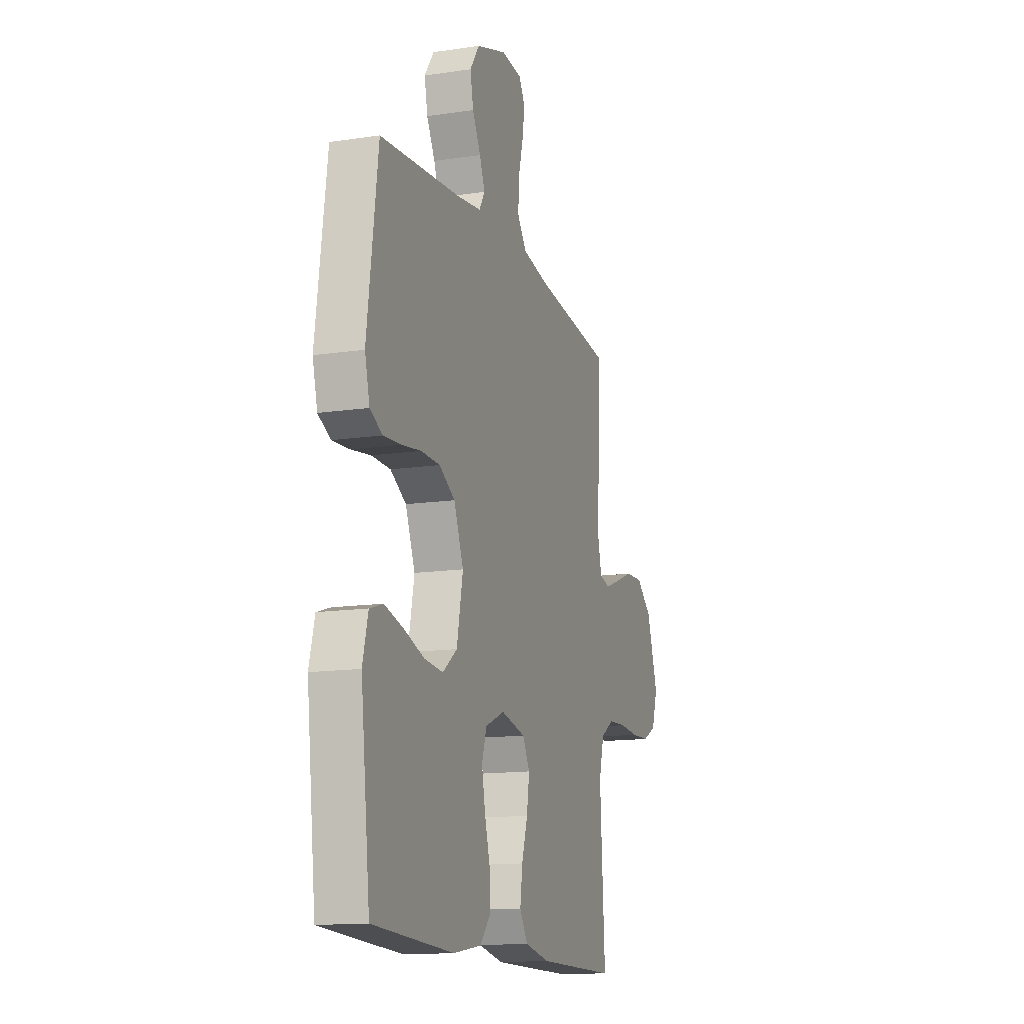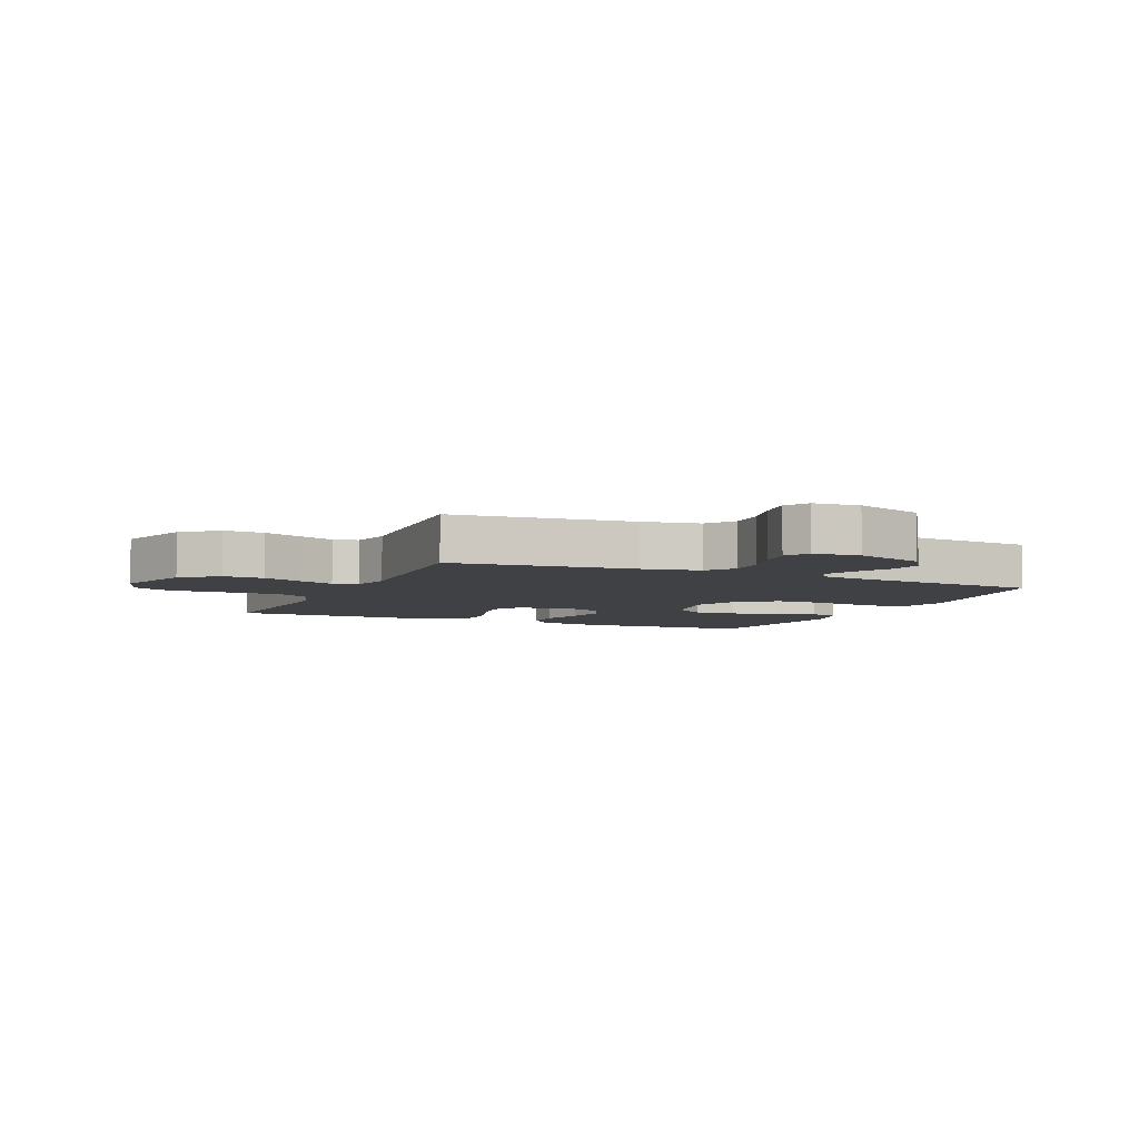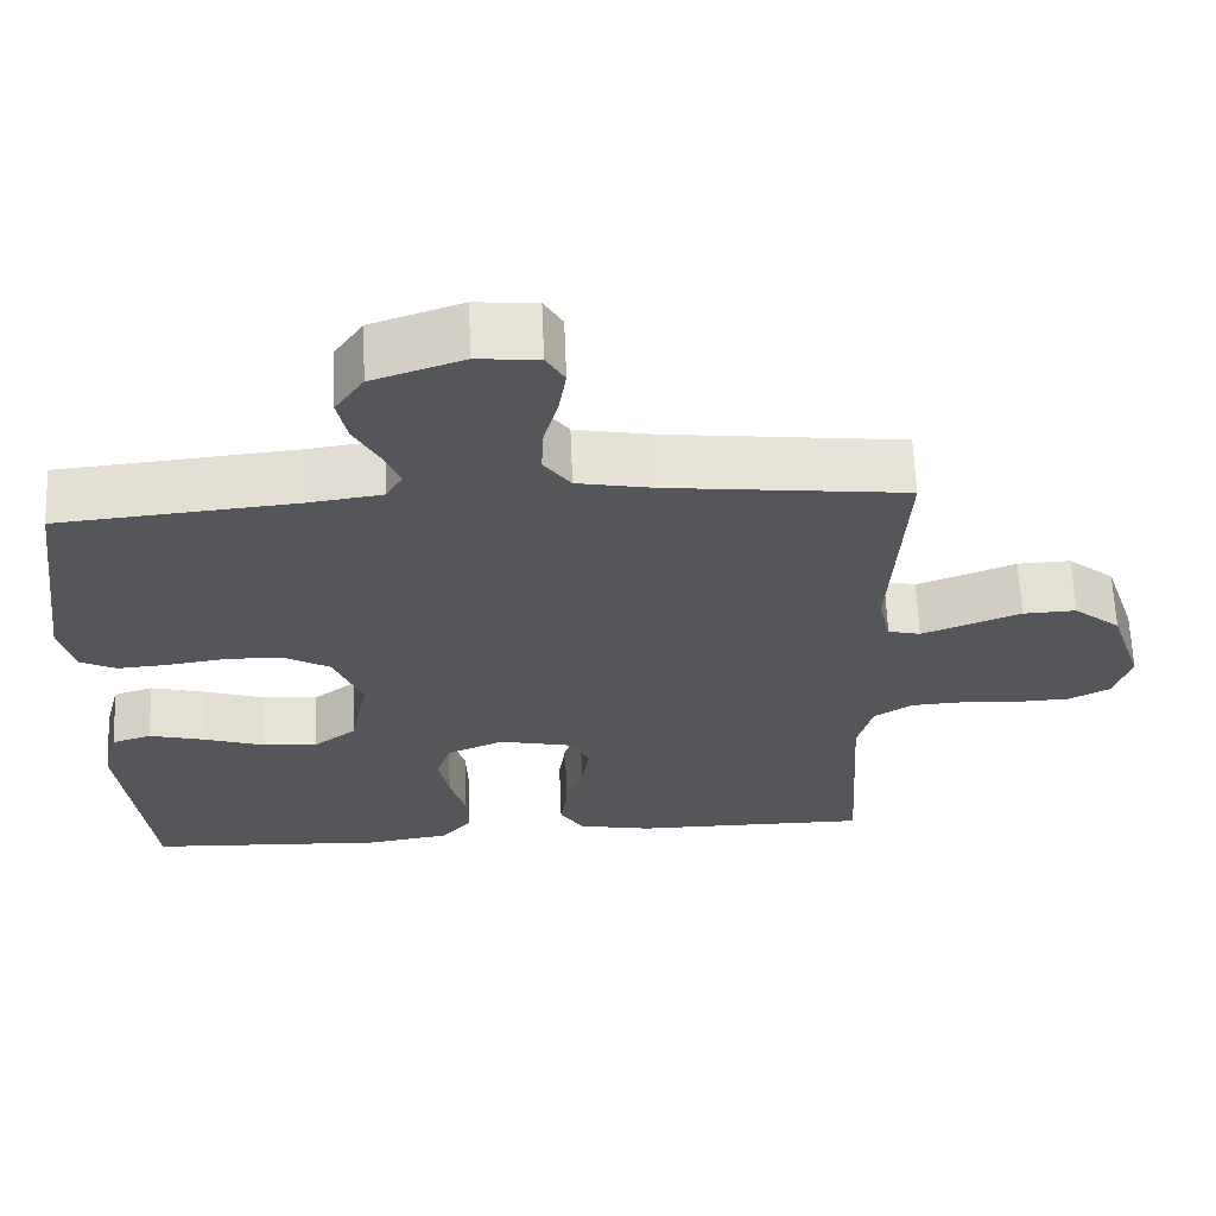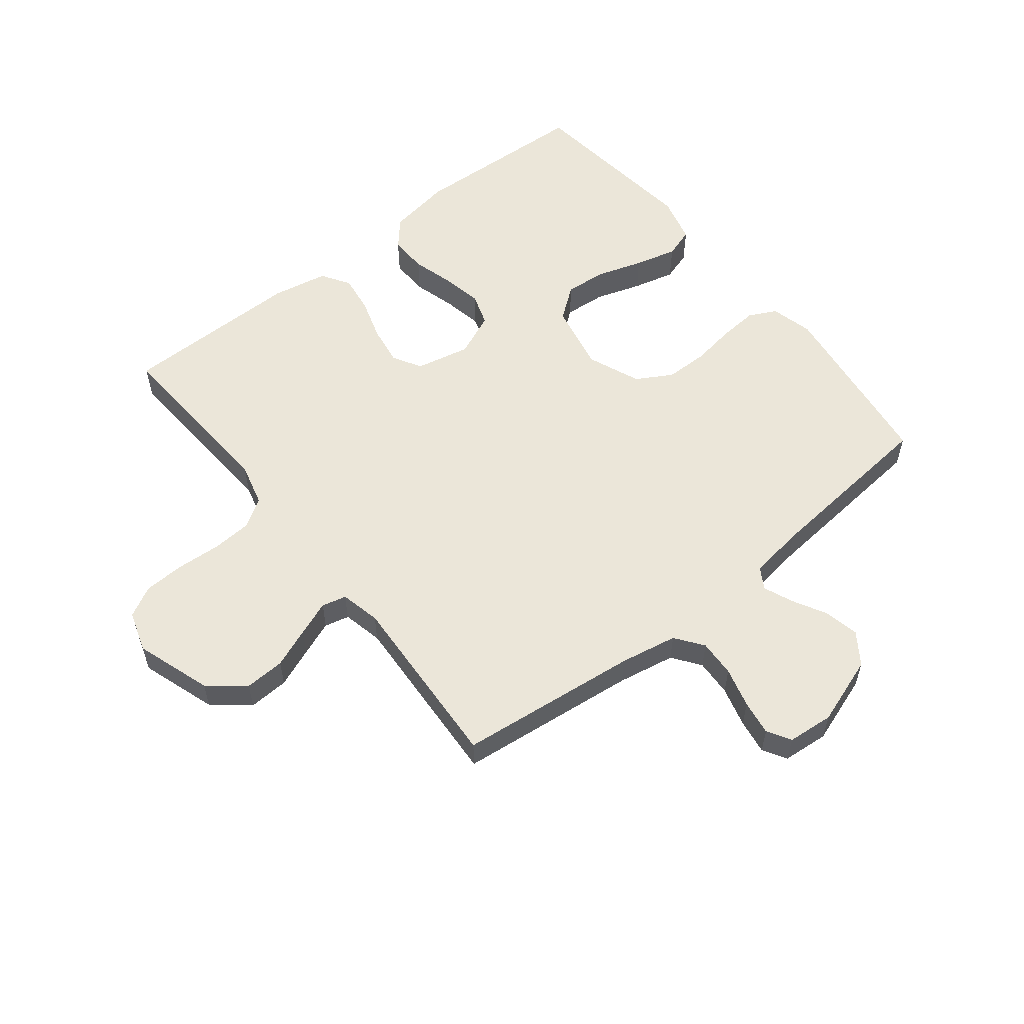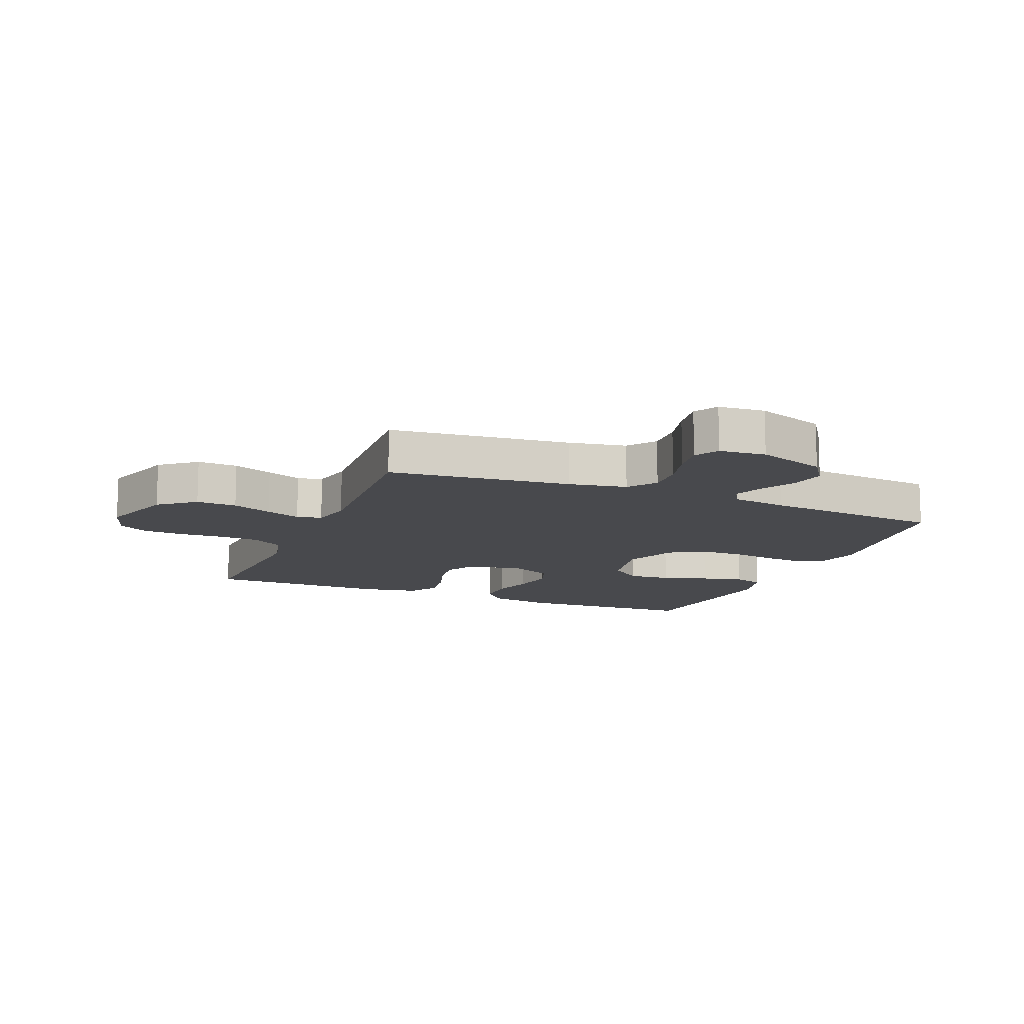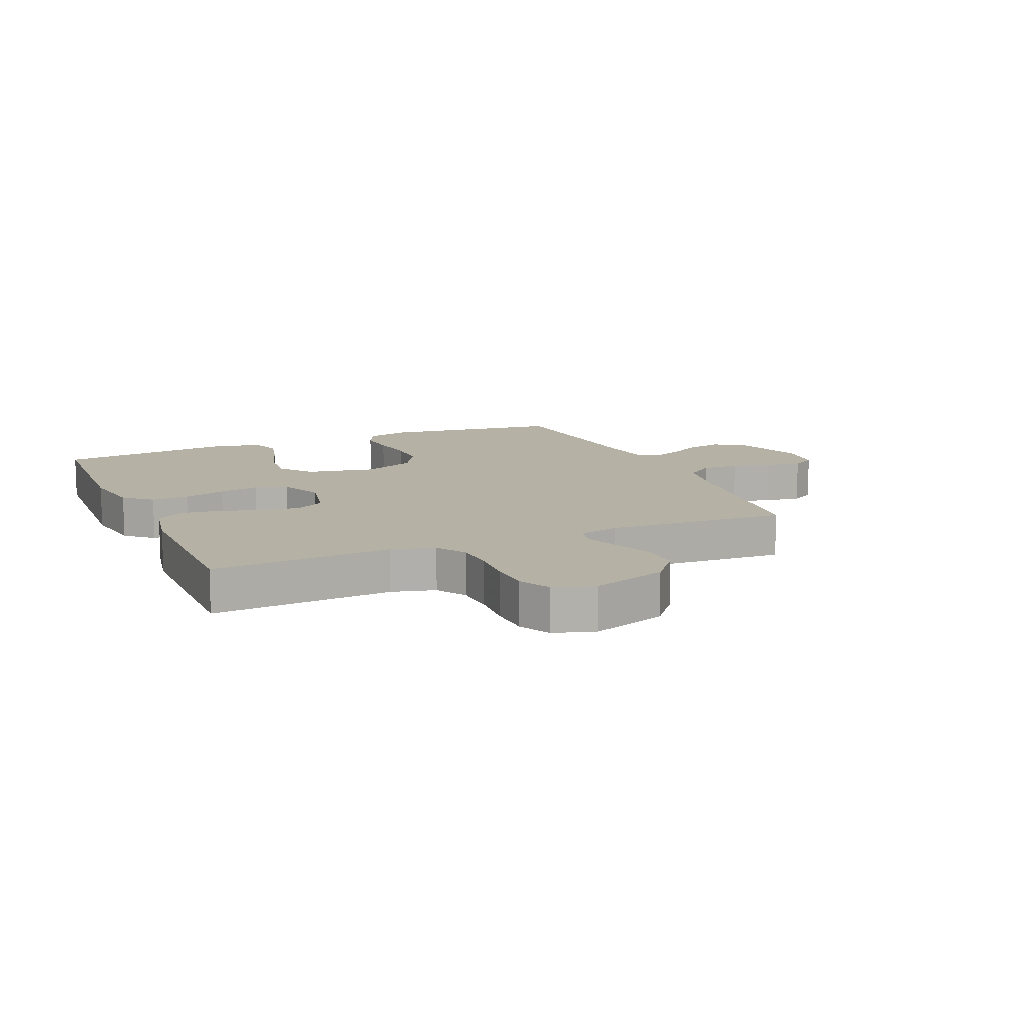
<metadata>
{"format":"obj","ext":"obj","renderer":"f3d","projection":"perspective","resolution":1024,"background":"white","views":[{"elev":-14.0,"azim":108.3,"up":"+Z"},{"elev":-5.6,"azim":-23.9,"up":"+Y"},{"elev":63.8,"azim":177.7,"up":"+Z"},{"elev":56.8,"azim":-38.5,"up":"+Y"},{"elev":-12.5,"azim":-22.4,"up":"+Y"},{"elev":12.0,"azim":-113.4,"up":"+Y"}]}
</metadata>
<code>
v -0.5 0.07 0.5
v -0.2 0.07 0.534
v -0.104 0.07 0.552
v -0.07 0.07 0.598
v -0.073 0.07 0.66
v -0.091 0.07 0.727
v -0.1 0.07 0.785
v -0.077 0.07 0.824
v 0 0.07 0.831
v 0.114 0.07 0.792
v 0.15 0.07 0.74
v 0.138 0.07 0.682
v 0.107 0.07 0.625
v 0.087 0.07 0.576
v 0.108 0.07 0.541
v 0.2 0.07 0.528
v 0.5 0.07 0.5
v 0.54 0.07 0.2
v 0.522 0.07 0.13
v 0.476 0.07 0.107
v 0.411 0.07 0.112
v 0.338 0.07 0.123
v 0.267 0.07 0.122
v 0.208 0.07 0.088
v 0.172 0.07 0
v 0.195 0.07 -0.114
v 0.249 0.07 -0.155
v 0.319 0.07 -0.149
v 0.395 0.07 -0.124
v 0.465 0.07 -0.106
v 0.515 0.07 -0.122
v 0.535 0.07 -0.2
v 0.5 0.07 -0.5
v 0.2 0.07 -0.515
v 0.094 0.07 -0.498
v 0.055 0.07 -0.453
v 0.057 0.07 -0.39
v 0.077 0.07 -0.32
v 0.09 0.07 -0.253
v 0.072 0.07 -0.199
v 0 0.07 -0.168
v -0.091 0.07 -0.188
v -0.118 0.07 -0.236
v -0.108 0.07 -0.301
v -0.086 0.07 -0.371
v -0.077 0.07 -0.435
v -0.107 0.07 -0.482
v -0.2 0.07 -0.5
v -0.5 0.07 -0.5
v -0.482 0.07 -0.2
v -0.501 0.07 -0.128
v -0.55 0.07 -0.097
v -0.617 0.07 -0.093
v -0.69 0.07 -0.098
v -0.758 0.07 -0.095
v -0.809 0.07 -0.068
v -0.831 0.07 0
v -0.789 0.07 0.126
v -0.73 0.07 0.174
v -0.663 0.07 0.171
v -0.597 0.07 0.145
v -0.539 0.07 0.123
v -0.498 0.07 0.133
v -0.483 0.07 0.2
v -0.5 0 0.5
v -0.2 0 0.534
v -0.104 0 0.552
v -0.07 0 0.598
v -0.073 0 0.66
v -0.091 0 0.727
v -0.1 0 0.785
v -0.077 0 0.824
v 0 0 0.831
v 0.114 0 0.792
v 0.15 0 0.74
v 0.138 0 0.682
v 0.107 0 0.625
v 0.087 0 0.576
v 0.108 0 0.541
v 0.2 0 0.528
v 0.5 0 0.5
v 0.54 0 0.2
v 0.522 0 0.13
v 0.476 0 0.107
v 0.411 0 0.112
v 0.338 0 0.123
v 0.267 0 0.122
v 0.208 0 0.088
v 0.172 0 0
v 0.195 0 -0.114
v 0.249 0 -0.155
v 0.319 0 -0.149
v 0.395 0 -0.124
v 0.465 0 -0.106
v 0.515 0 -0.122
v 0.535 0 -0.2
v 0.5 0 -0.5
v 0.2 0 -0.515
v 0.094 0 -0.498
v 0.055 0 -0.453
v 0.057 0 -0.39
v 0.077 0 -0.32
v 0.09 0 -0.253
v 0.072 0 -0.199
v 0 0 -0.168
v -0.091 0 -0.188
v -0.118 0 -0.236
v -0.108 0 -0.301
v -0.086 0 -0.371
v -0.077 0 -0.435
v -0.107 0 -0.482
v -0.2 0 -0.5
v -0.5 0 -0.5
v -0.482 0 -0.2
v -0.501 0 -0.128
v -0.55 0 -0.097
v -0.617 0 -0.093
v -0.69 0 -0.098
v -0.758 0 -0.095
v -0.809 0 -0.068
v -0.831 0 0
v -0.789 0 0.126
v -0.73 0 0.174
v -0.663 0 0.171
v -0.597 0 0.145
v -0.539 0 0.123
v -0.498 0 0.133
v -0.483 0 0.2
f 58 59 60 61
f 58 61 62
f 57 58 62
f 56 57 62 63
f 53 54 55 56
f 52 53 56 63
f 47 48 49 50
f 47 50 51
f 44 45 46 47
f 43 44 47 51
f 42 43 51 52
f 35 36 37 38
f 35 38 39
f 34 35 39
f 33 34 39 40
f 31 32 33 40
f 28 29 30 31
f 19 20 21 22
f 19 22 23
f 16 17 18 19
f 15 16 19 23
f 14 15 23 24
f 10 11 12 13
f 10 13 14
f 9 10 14
f 5 6 7 8
f 4 5 8 9
f 64 1 2
f 63 64 2 3
f 41 42 52 63
f 40 41 63 3
f 28 31 40
f 27 28 40
f 26 27 40
f 25 26 40 3
f 4 9 14 24
f 3 4 24 25
f 125 124 123 122
f 126 125 122
f 126 122 121
f 127 126 121 120
f 120 119 118 117
f 127 120 117 116
f 114 113 112 111
f 115 114 111
f 111 110 109 108
f 115 111 108 107
f 116 115 107 106
f 102 101 100 99
f 103 102 99
f 103 99 98
f 104 103 98 97
f 104 97 96 95
f 95 94 93 92
f 86 85 84 83
f 87 86 83
f 83 82 81 80
f 87 83 80 79
f 88 87 79 78
f 77 76 75 74
f 78 77 74
f 78 74 73
f 72 71 70 69
f 73 72 69 68
f 66 65 128
f 67 66 128 127
f 127 116 106 105
f 67 127 105 104
f 104 95 92
f 104 92 91
f 104 91 90
f 67 104 90 89
f 88 78 73 68
f 89 88 68 67
f 1 65 66 2
f 2 66 67 3
f 3 67 68 4
f 4 68 69 5
f 5 69 70 6
f 6 70 71 7
f 7 71 72 8
f 8 72 73 9
f 9 73 74 10
f 10 74 75 11
f 11 75 76 12
f 12 76 77 13
f 13 77 78 14
f 14 78 79 15
f 15 79 80 16
f 16 80 81 17
f 17 81 82 18
f 18 82 83 19
f 19 83 84 20
f 20 84 85 21
f 21 85 86 22
f 22 86 87 23
f 23 87 88 24
f 24 88 89 25
f 25 89 90 26
f 26 90 91 27
f 27 91 92 28
f 28 92 93 29
f 29 93 94 30
f 30 94 95 31
f 31 95 96 32
f 32 96 97 33
f 33 97 98 34
f 34 98 99 35
f 35 99 100 36
f 36 100 101 37
f 37 101 102 38
f 38 102 103 39
f 39 103 104 40
f 40 104 105 41
f 41 105 106 42
f 42 106 107 43
f 43 107 108 44
f 44 108 109 45
f 45 109 110 46
f 46 110 111 47
f 47 111 112 48
f 48 112 113 49
f 49 113 114 50
f 50 114 115 51
f 51 115 116 52
f 52 116 117 53
f 53 117 118 54
f 54 118 119 55
f 55 119 120 56
f 56 120 121 57
f 57 121 122 58
f 58 122 123 59
f 59 123 124 60
f 60 124 125 61
f 61 125 126 62
f 62 126 127 63
f 63 127 128 64
f 64 128 65 1

</code>
